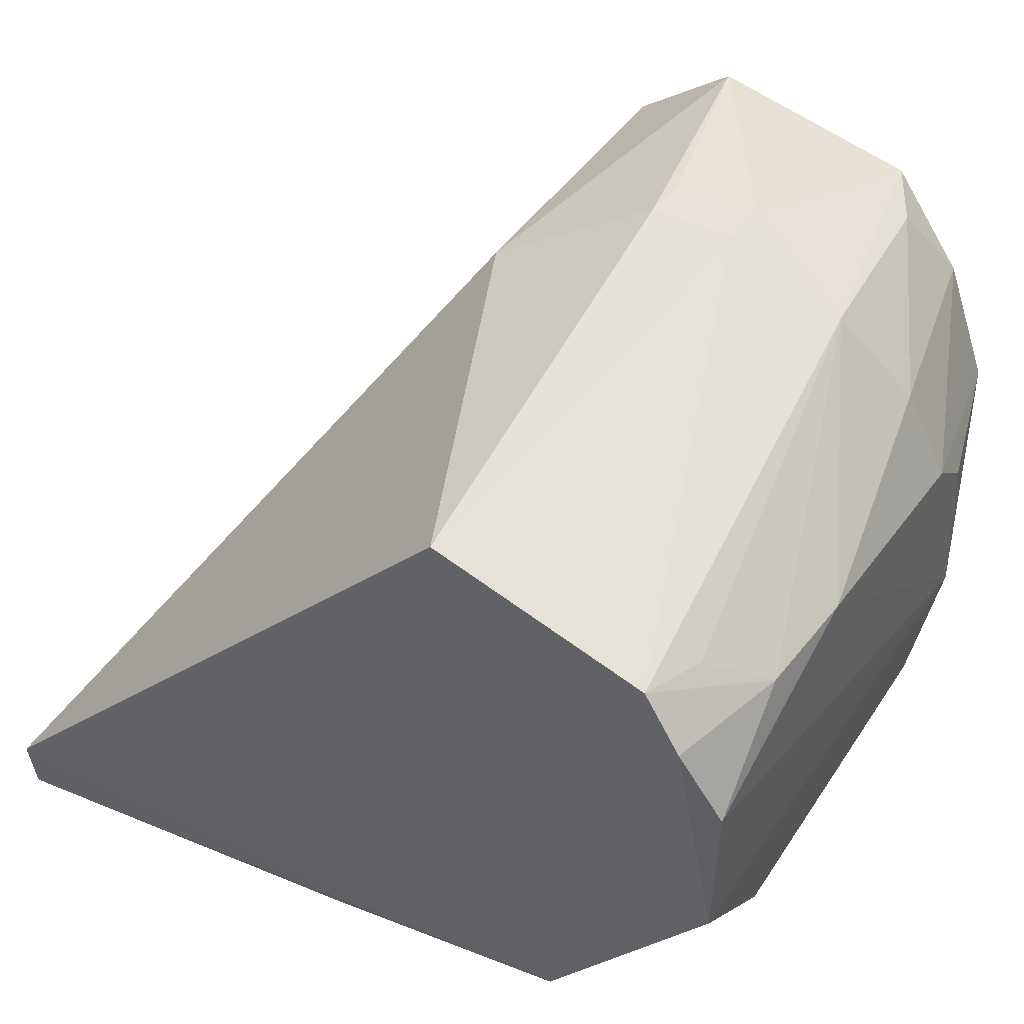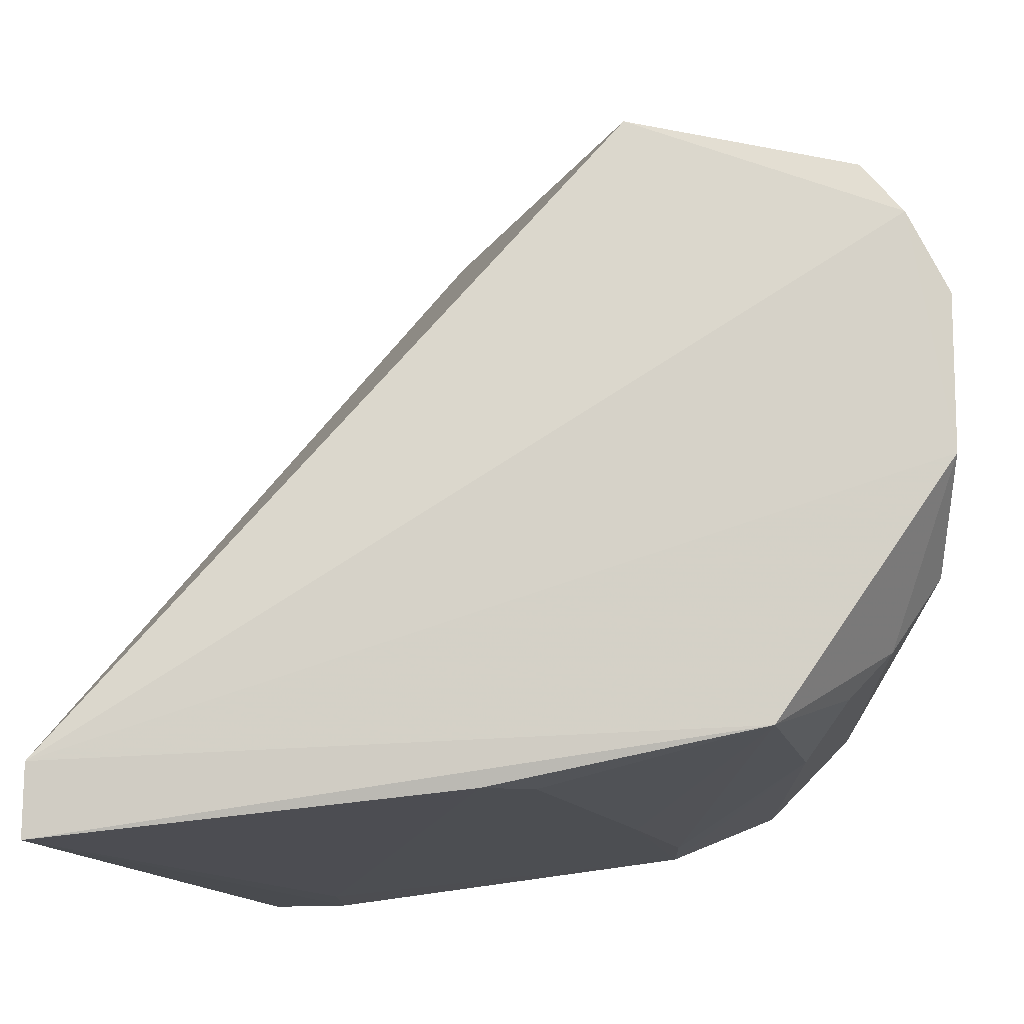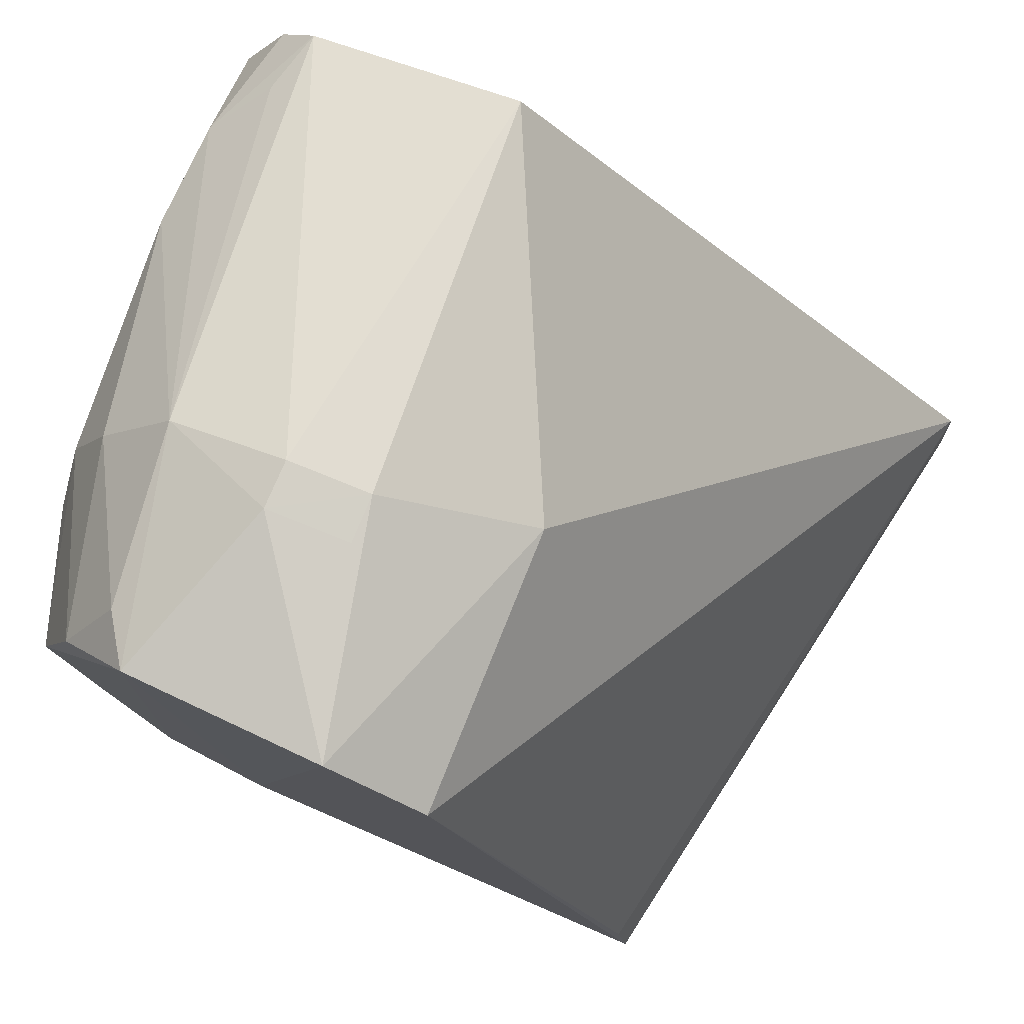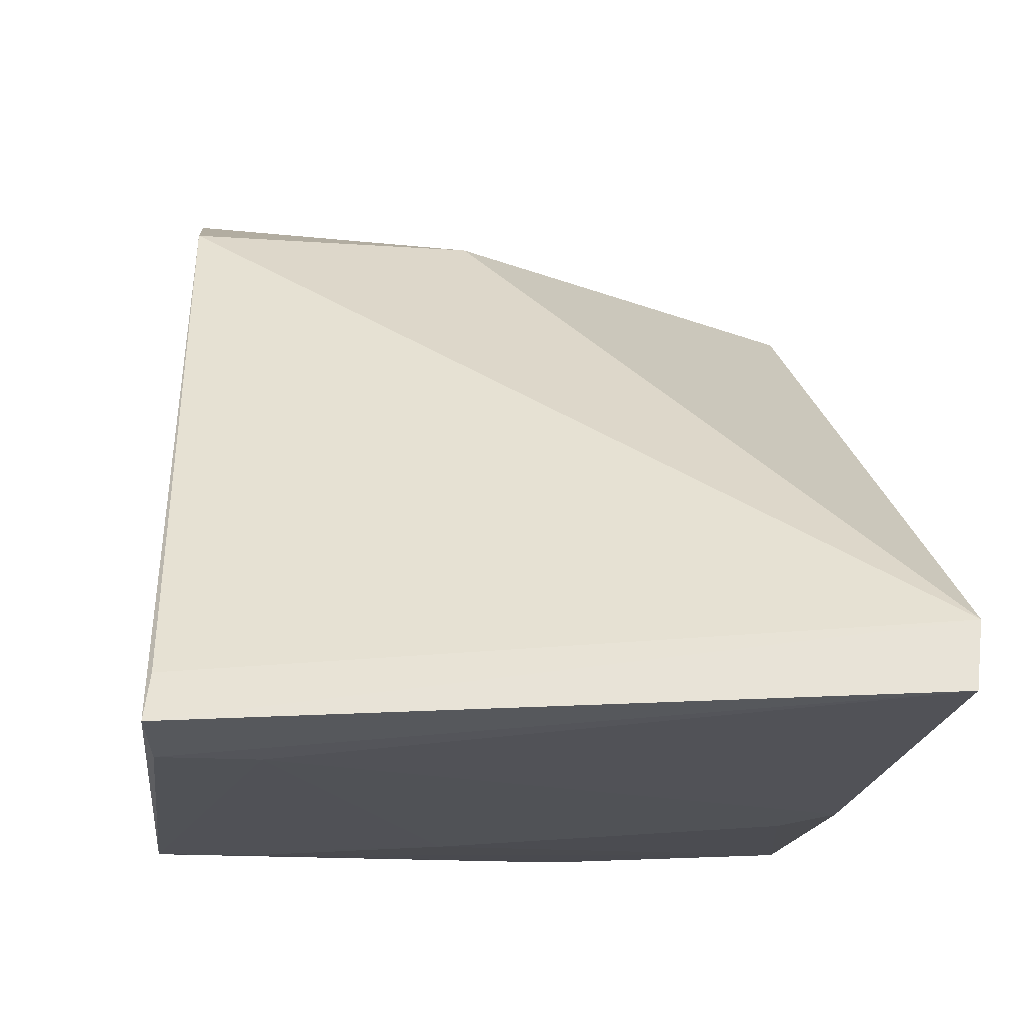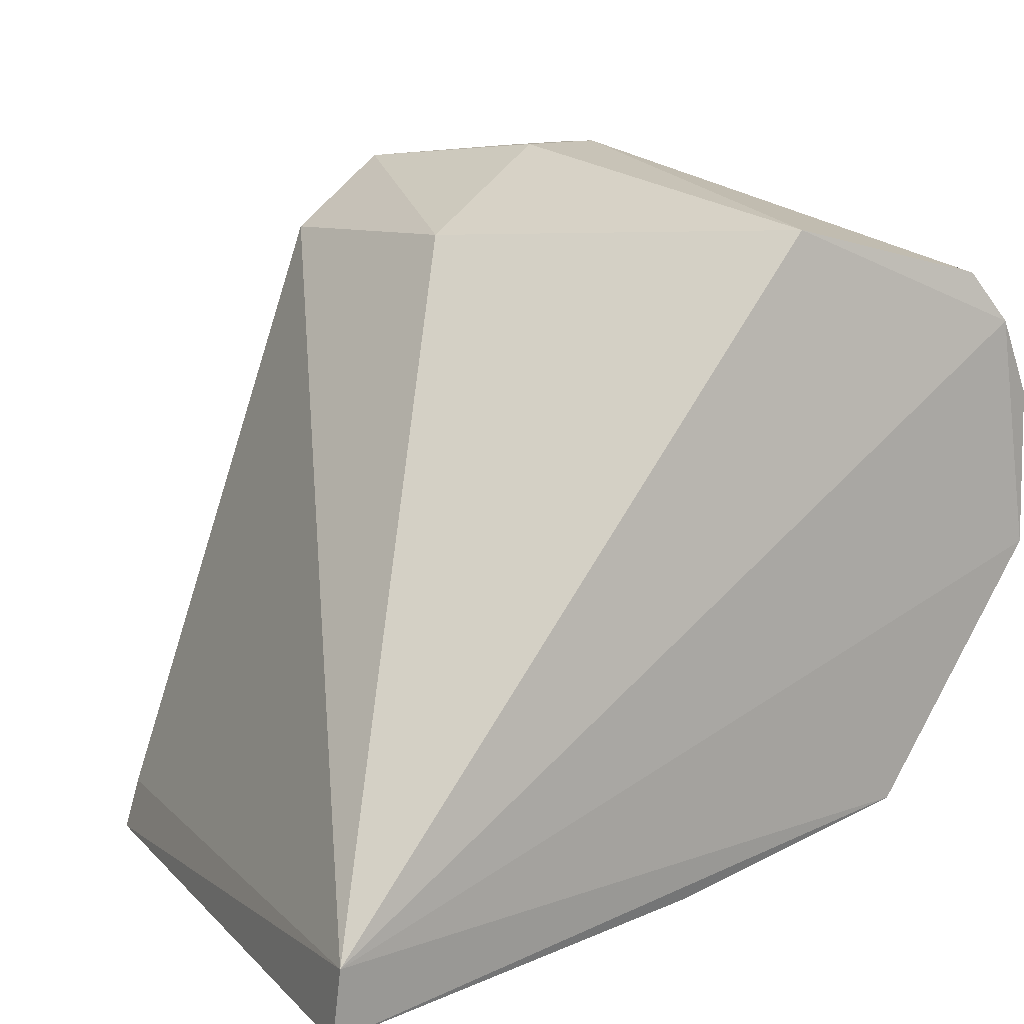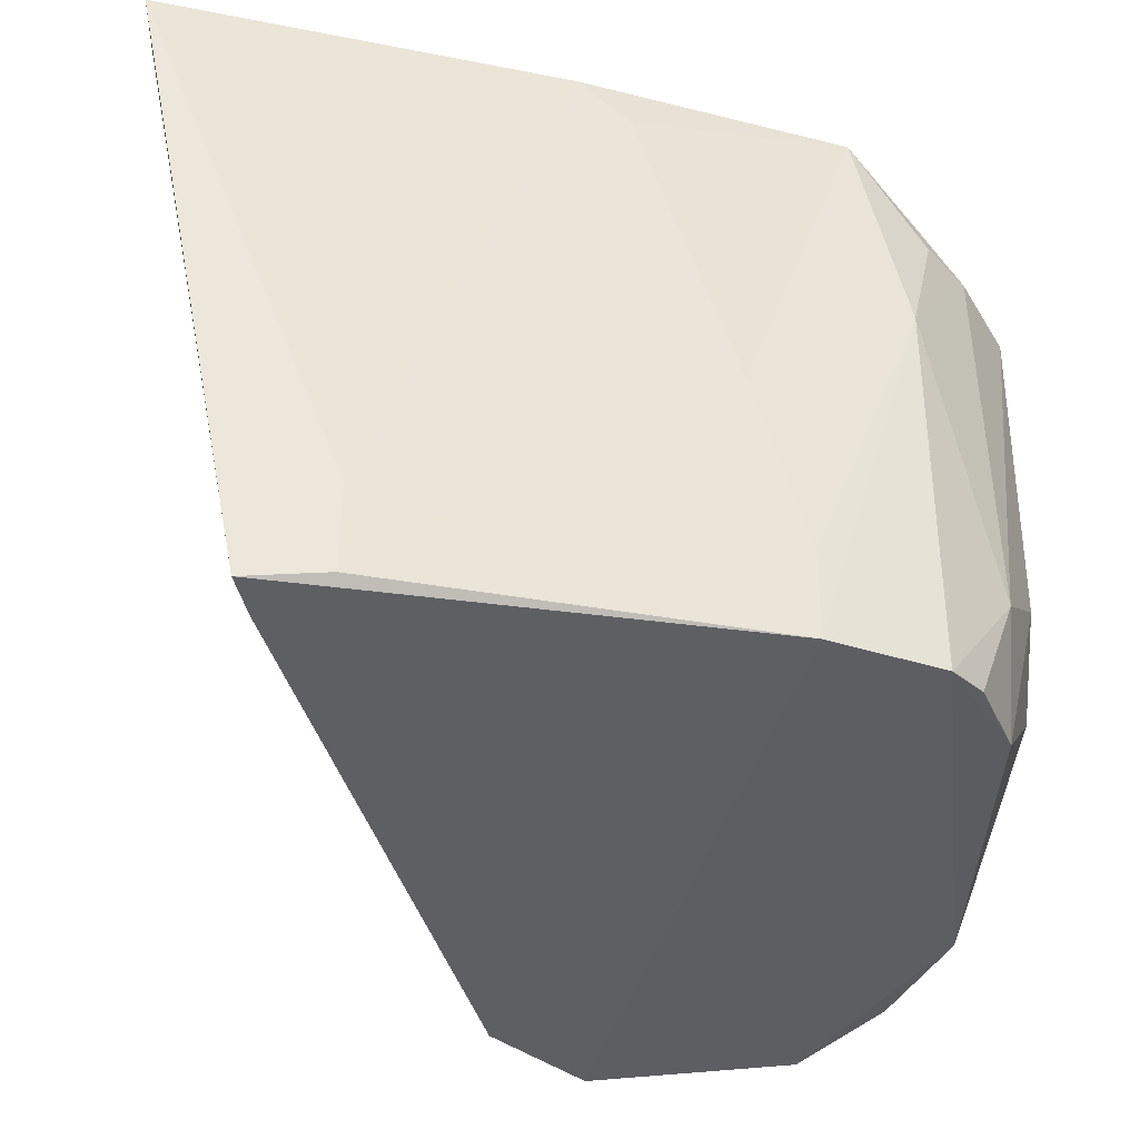
<metadata>
{"format":"obj","ext":"obj","renderer":"f3d","projection":"perspective","resolution":1024,"background":"white","views":[{"elev":46.6,"azim":-147.4,"up":"+Z"},{"elev":-13.5,"azim":-177.8,"up":"+Z"},{"elev":78.4,"azim":21.9,"up":"+Z"},{"elev":-28.6,"azim":83.2,"up":"+Z"},{"elev":9.7,"azim":145.9,"up":"+Z"},{"elev":-40.9,"azim":175.8,"up":"+Y"}]}
</metadata>
<code>
v -0.02878 -0.02737 0.02915
v -0.01028 -0.02606 0.008
v -0.03779 -0.02694 0.02574
v -0.03918 -0.02723 0.01777
v -0.01019 -0.02639 0.005629
v -0.01488 -0.05052 0.005464
v -0.03325 -0.02741 0.009185
v -0.02414 -0.02721 0.007257
v -0.01532 -0.05033 0.007266
v -0.02279 -0.05015 0.02843
v -0.02277 -0.04031 0.02857
v -0.01762 -0.04689 0.005563
v -0.0279 -0.04186 0.03169
v -0.01761 -0.05018 0.005481
v -0.03072 -0.05022 0.007249
v -0.0364 -0.0272 0.02745
v -0.02615 -0.05012 0.03114
v -0.03318 -0.04969 0.03027
v -0.0291 -0.04034 0.007367
v -0.03082 -0.04352 0.03174
v -0.03494 -0.04182 0.03034
v -0.03881 -0.03105 0.02573
v -0.03078 -0.0469 0.007381
v -0.02583 -0.02886 0.007412
v -0.03733 -0.03075 0.01202
v -0.03482 -0.0355 0.009113
v -0.03718 -0.04533 0.01122
v -0.02792 -0.04351 0.03163
v -0.03077 -0.04187 0.0318
v -0.03709 -0.02935 0.02715
v -0.03922 -0.02732 0.02309
v -0.03898 -0.04484 0.01753
v -0.03577 -0.04925 0.0274
v -0.03737 -0.04262 0.02752
v -0.03881 -0.0429 0.02444
v -0.03431 -0.04797 0.02989
v -0.03901 -0.03472 0.0257
v -0.03902 -0.03099 0.01451
v -0.03457 -0.0499 0.008773
v -0.03589 -0.03076 0.0105
v -0.0373 -0.04937 0.02317
v -0.03869 -0.0429 0.0143
v -0.03706 -0.04934 0.01271
v -0.03878 -0.04466 0.02293
v -0.0357 -0.04962 0.009972
f 1 2 3
f 4 3 2
f 5 2 6
f 7 4 2
f 7 5 8
f 7 2 5
f 9 10 6
f 9 6 2
f 9 2 10
f 11 10 2
f 11 2 1
f 12 8 5
f 13 11 1
f 14 12 5
f 14 5 6
f 14 15 12
f 14 6 15
f 16 1 3
f 17 15 6
f 17 6 10
f 17 18 15
f 17 10 11
f 17 11 13
f 19 12 15
f 20 21 18
f 20 18 17
f 22 16 3
f 23 19 15
f 23 7 19
f 24 19 7
f 24 7 8
f 24 8 12
f 24 12 19
f 25 4 7
f 26 23 15
f 26 7 23
f 26 27 25
f 28 20 17
f 28 17 13
f 28 13 20
f 29 20 13
f 29 13 1
f 29 1 16
f 29 16 21
f 29 21 20
f 30 22 21
f 30 21 16
f 30 16 22
f 31 22 3
f 31 3 4
f 31 4 32
f 33 34 35
f 36 18 21
f 36 21 34
f 36 33 18
f 36 34 33
f 37 35 34
f 37 22 31
f 37 31 32
f 37 32 35
f 37 34 21
f 37 21 22
f 38 25 27
f 38 4 25
f 38 32 4
f 39 26 15
f 39 27 26
f 39 15 18
f 40 26 25
f 40 25 7
f 40 7 26
f 41 33 35
f 41 39 18
f 41 18 33
f 42 38 27
f 42 32 38
f 43 42 27
f 43 32 42
f 43 41 32
f 43 39 41
f 44 41 35
f 44 35 32
f 44 32 41
f 45 43 27
f 45 27 39
f 45 39 43

</code>
